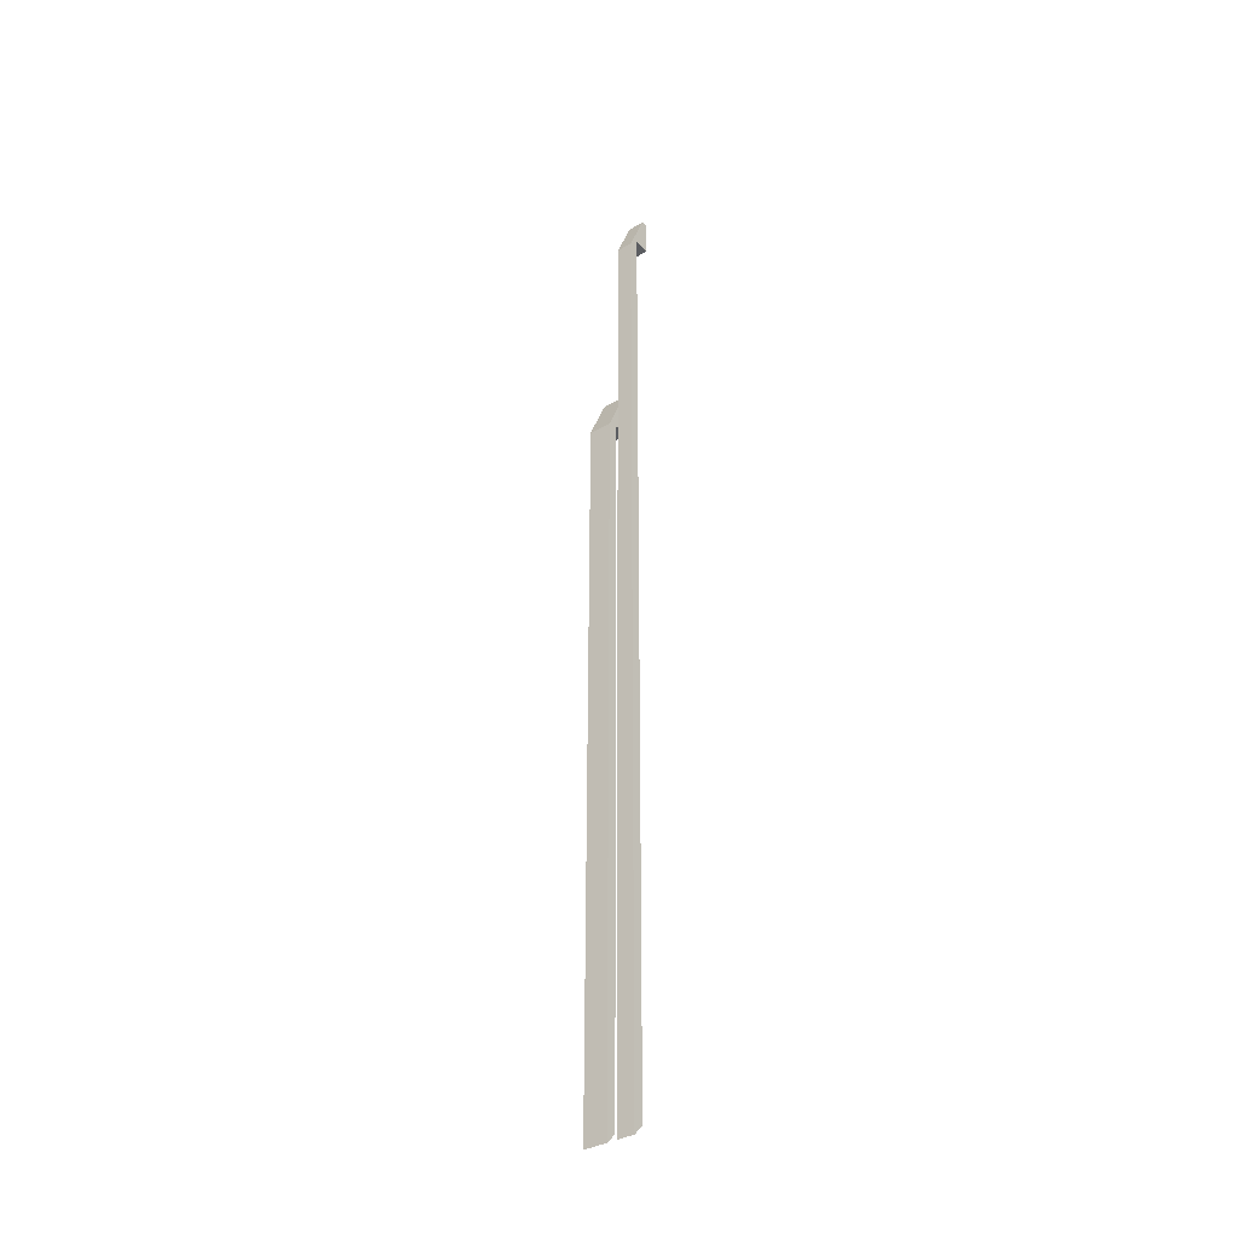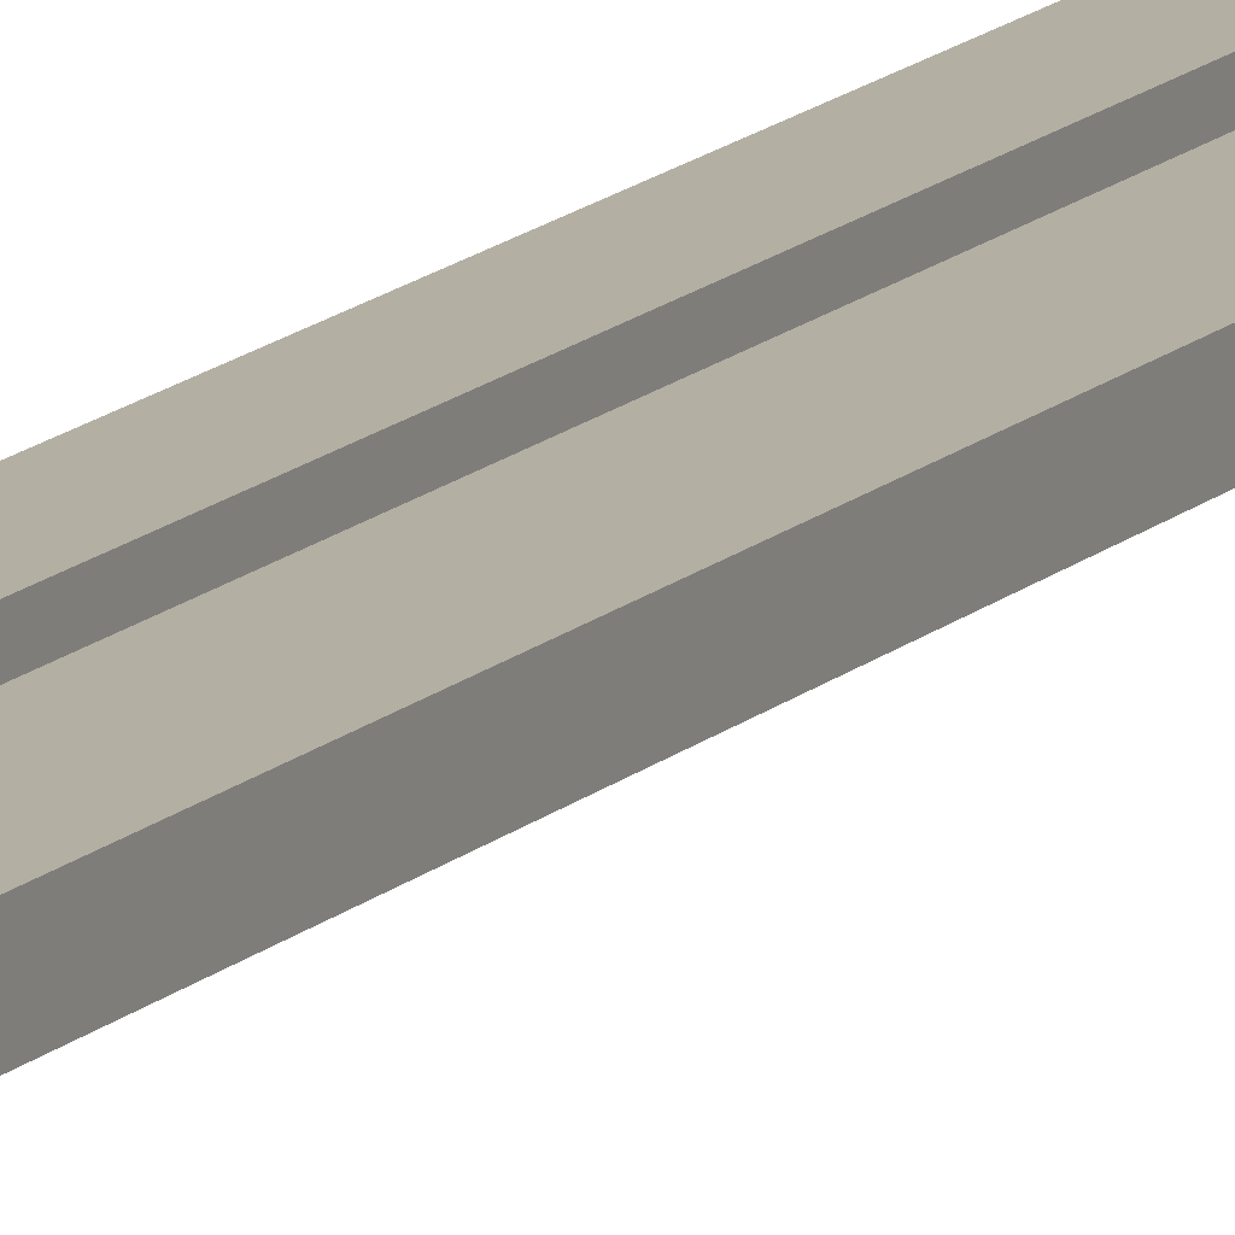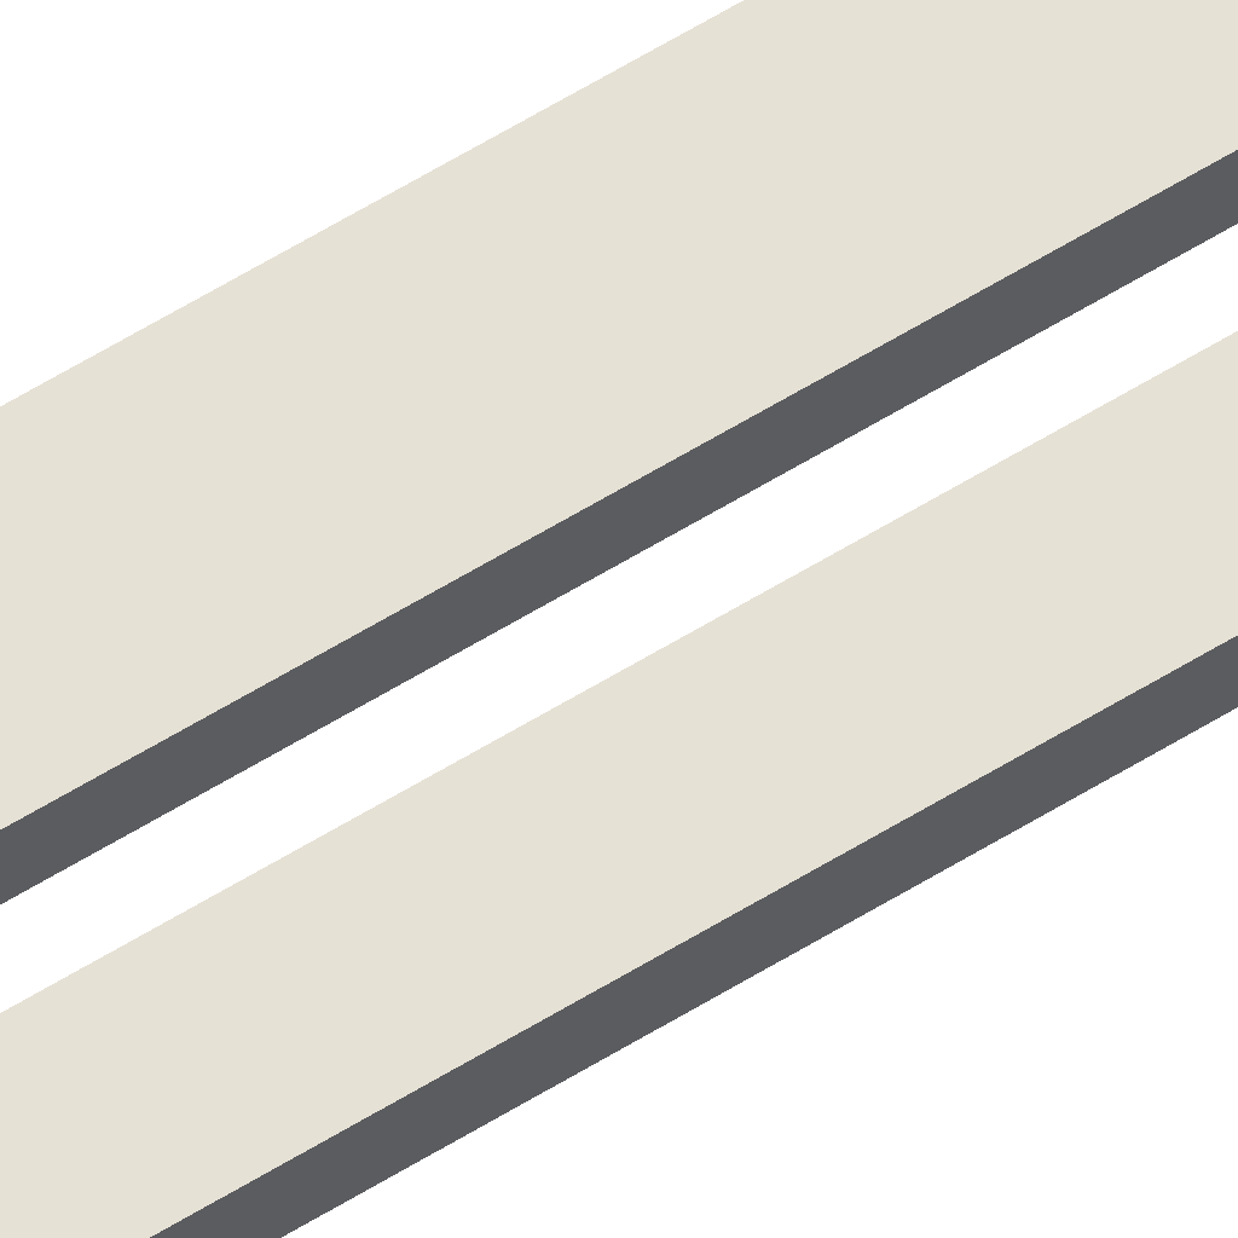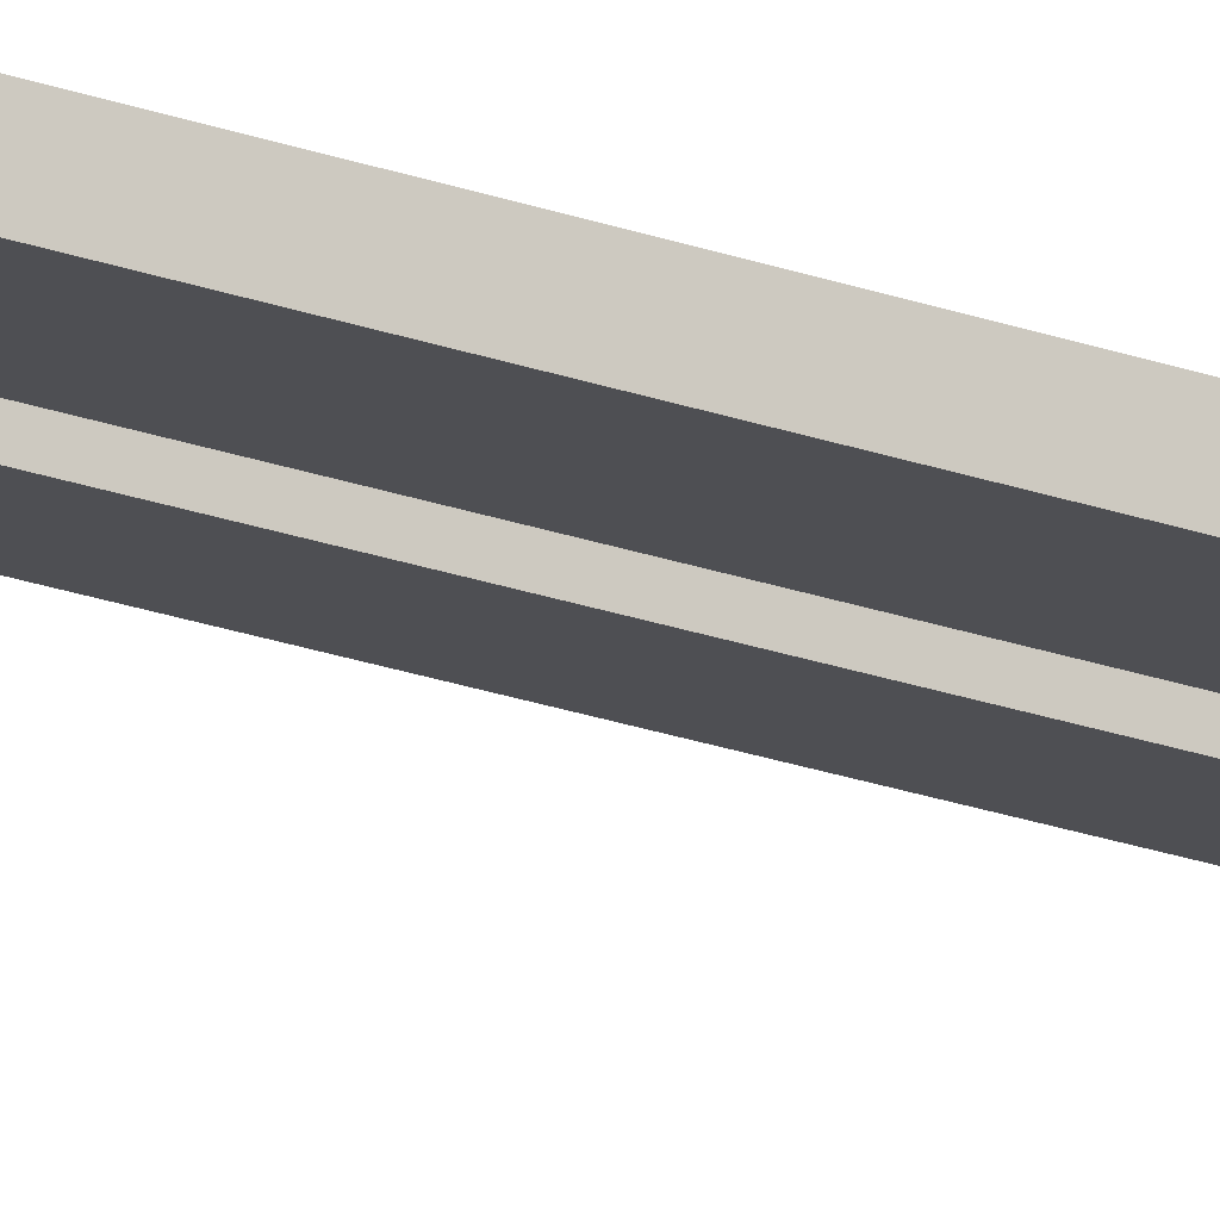
<metadata>
{"format":"obj","ext":"obj","renderer":"f3d","projection":"perspective","resolution":1024,"background":"white","views":[{"elev":-35.6,"azim":-141.8,"up":"+Z"},{"elev":11.2,"azim":22.7,"up":"+Y"},{"elev":64.5,"azim":-121.4,"up":"+Y"},{"elev":-18.1,"azim":52.2,"up":"+Y"}]}
</metadata>
<code>
v -1.692 0.09 -1.88
v -1.667 0.09 -1.88
v -1.692 0.075 -1.865
v -1.667 0.075 -1.865
v -1.667 0.09 -0.4549
v -1.667 0.075 -0.44
v -1.667 0.06 -0.3849
v -1.667 0.05 -0.44
v -1.667 0.05 -0.3849
v -1.692 0.09 -0.4549
v -1.692 0.05 -0.44
v -1.692 0.05 -0.3849
v -1.692 0.06 -0.3849
v -1.692 0.075 -0.44
v -1.617 0.075 -1.865
v -1.617 0.075 -0.79
v -1.652 0.075 -1.865
v -1.652 0.075 -0.79
v -1.652 0.05 -0.79
v -1.617 0.05 -0.79
v -1.617 0.06 -0.725
v -1.652 0.06 -0.725
v -1.617 0.05 -0.725
v -1.652 0.05 -0.725
v -1.617 0.09 -0.795
v -1.652 0.09 -0.795
v -1.652 0.09 -1.88
v -1.617 0.09 -1.88
g <STL_BINARY>
f 1 2 3
f 3 2 4
f 2 5 4
f 4 5 6
f 6 5 7
f 6 7 8
f 8 7 9
f 1 10 2
f 2 10 5
f 8 9 11
f 11 9 12
f 7 5 13
f 13 5 10
f 7 13 9
f 9 13 12
f 14 6 11
f 11 6 8
f 1 3 10
f 10 3 14
f 10 14 13
f 13 14 11
f 13 11 12
f 4 6 3
f 3 6 14
f 15 16 17
f 17 16 18
f 18 16 19
f 19 16 20
f 21 22 23
f 23 22 24
f 21 25 22
f 22 25 26
f 20 23 19
f 19 23 24
f 27 26 28
f 28 26 25
f 27 17 26
f 26 17 18
f 26 18 22
f 22 18 19
f 22 19 24
f 28 25 15
f 15 25 16
f 16 25 21
f 16 21 20
f 20 21 23
f 27 28 17
f 17 28 15

</code>
